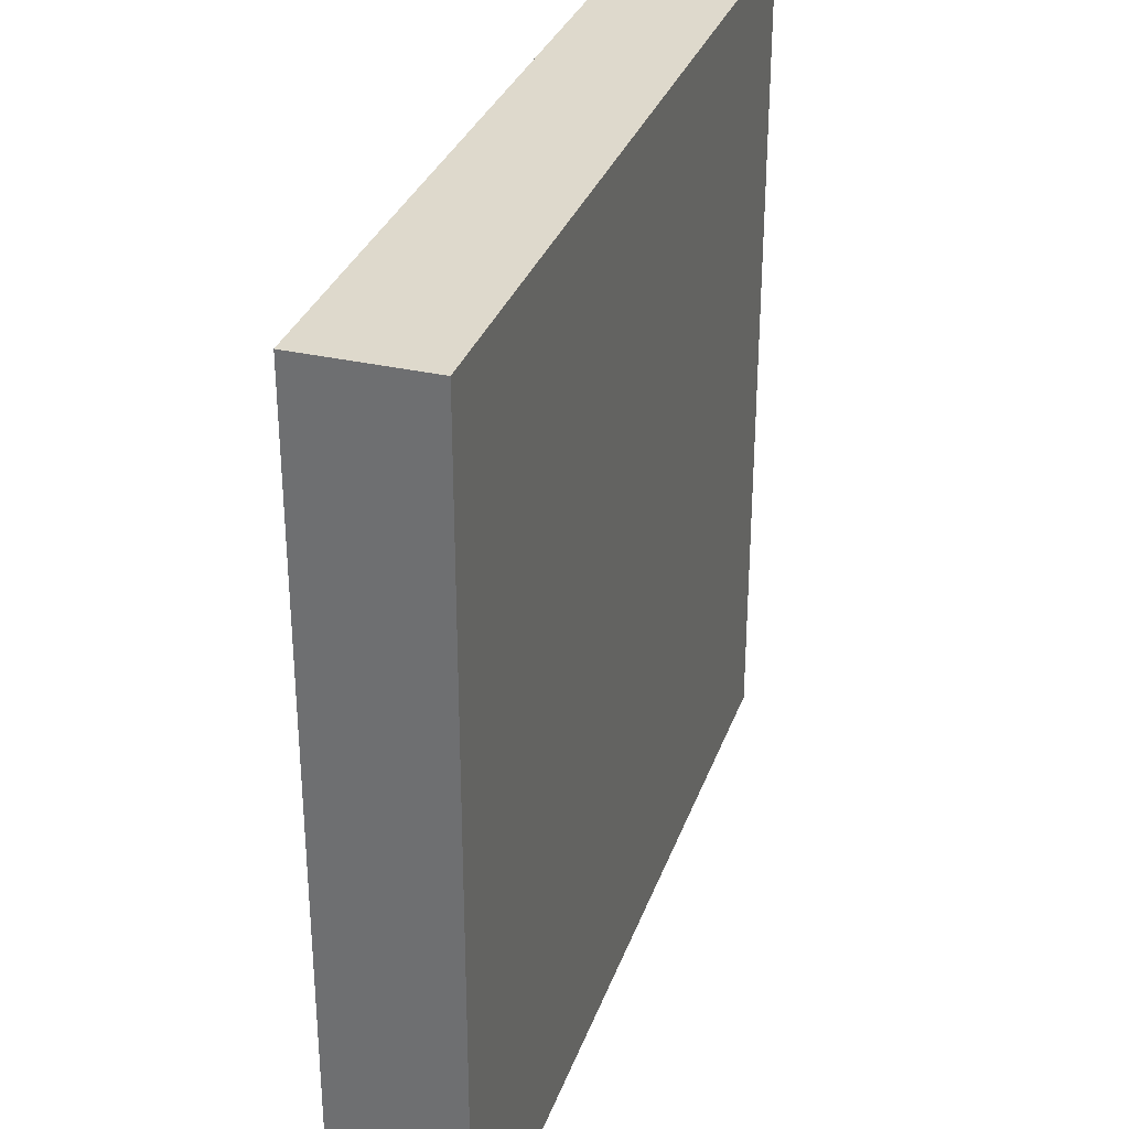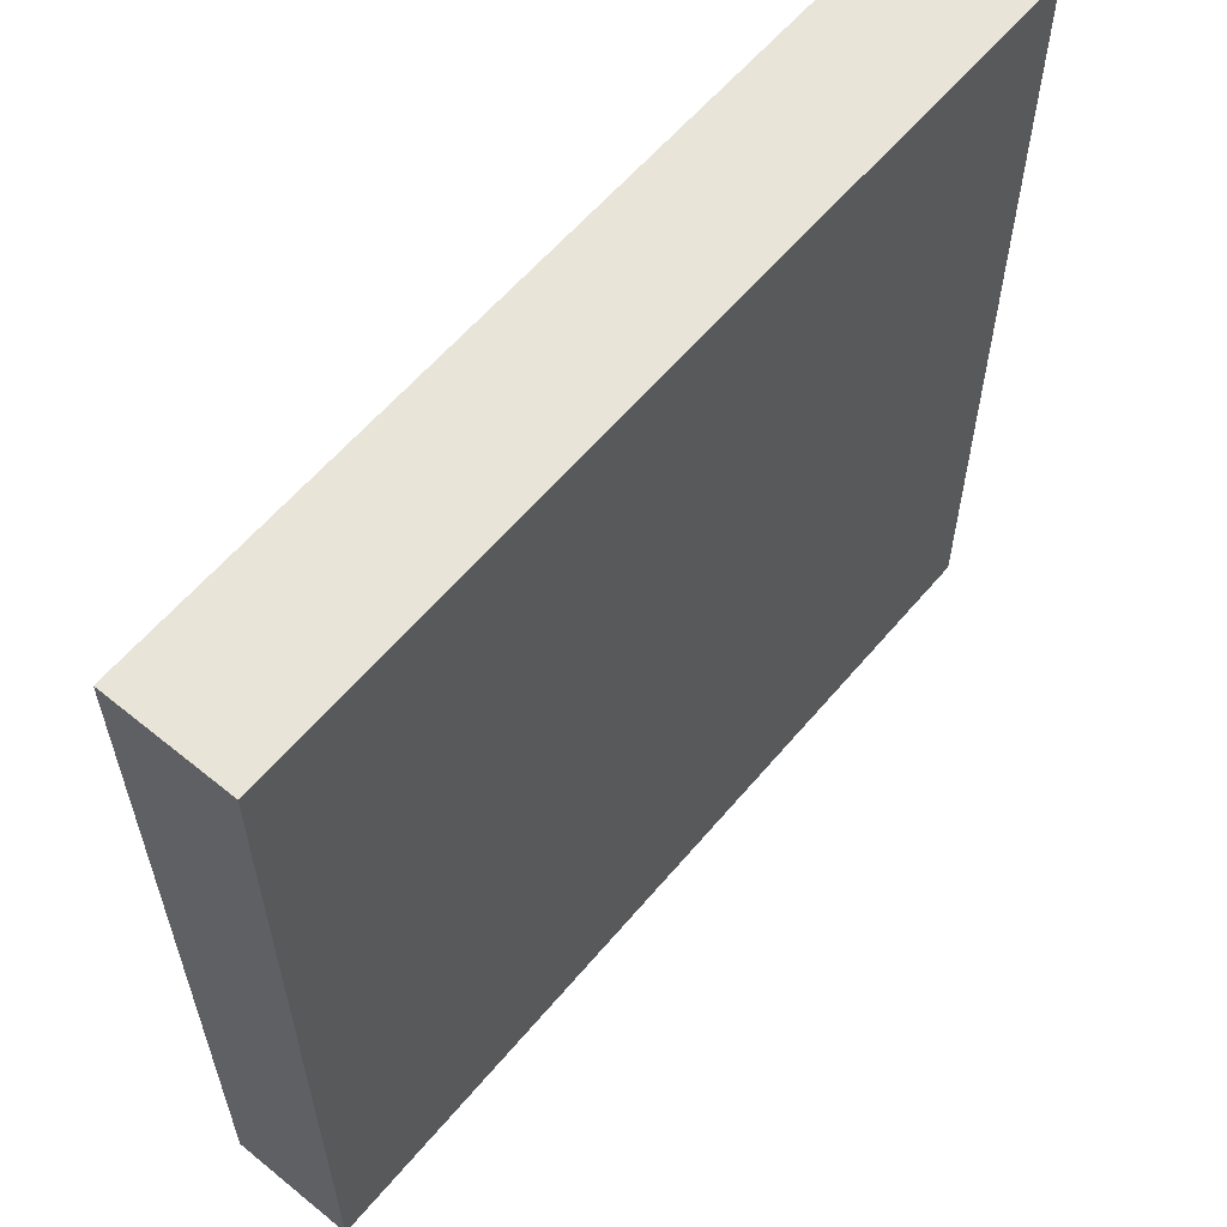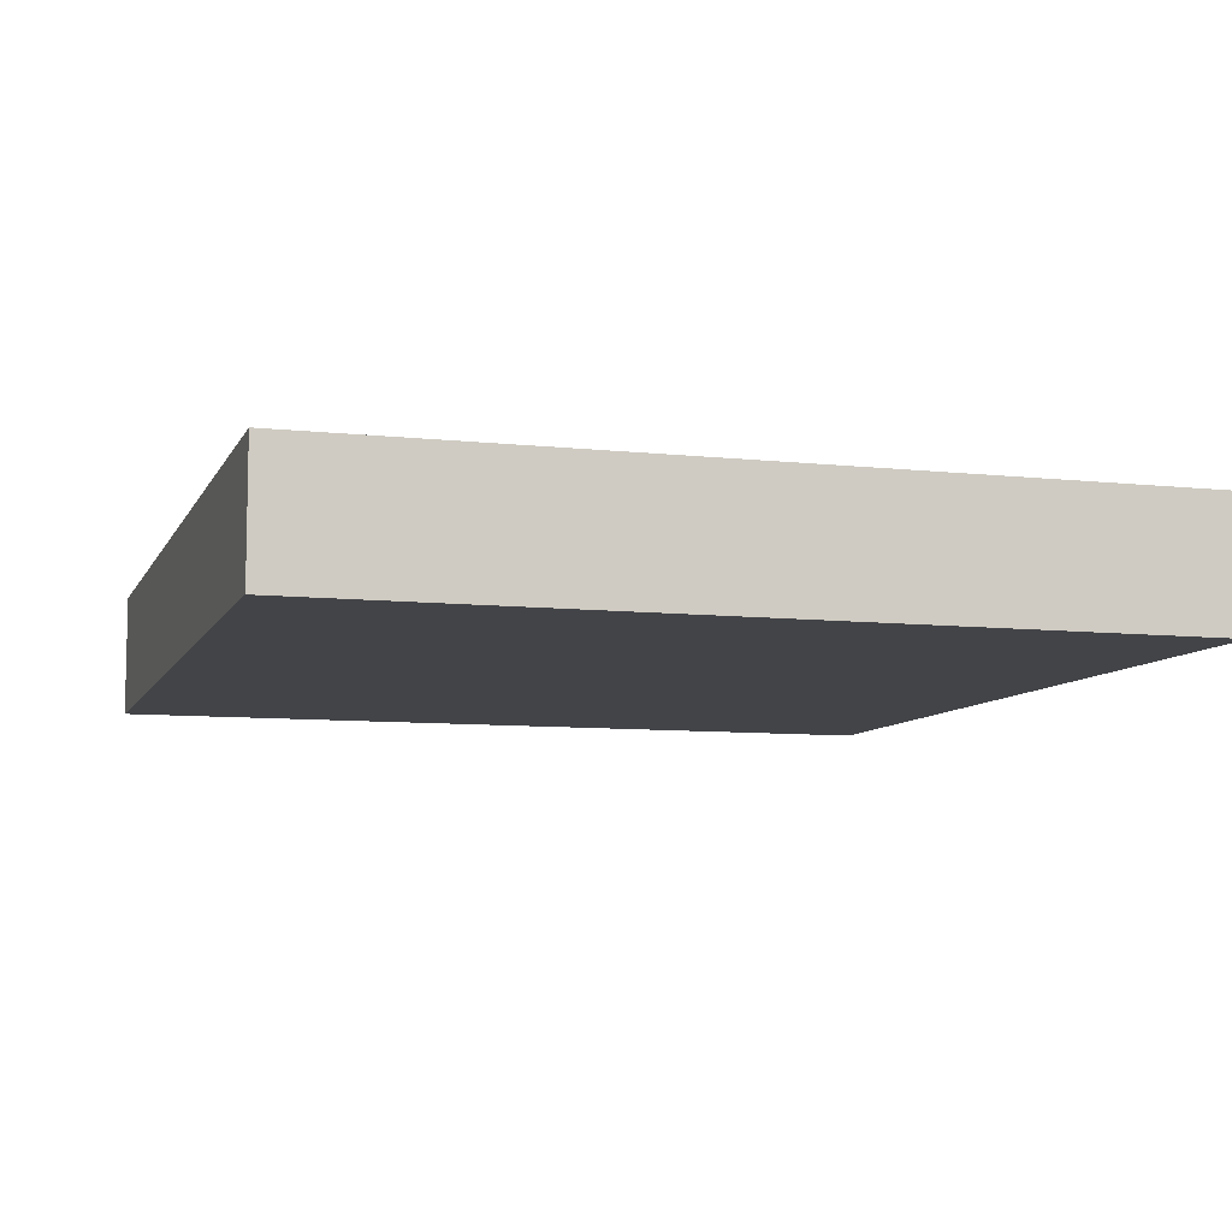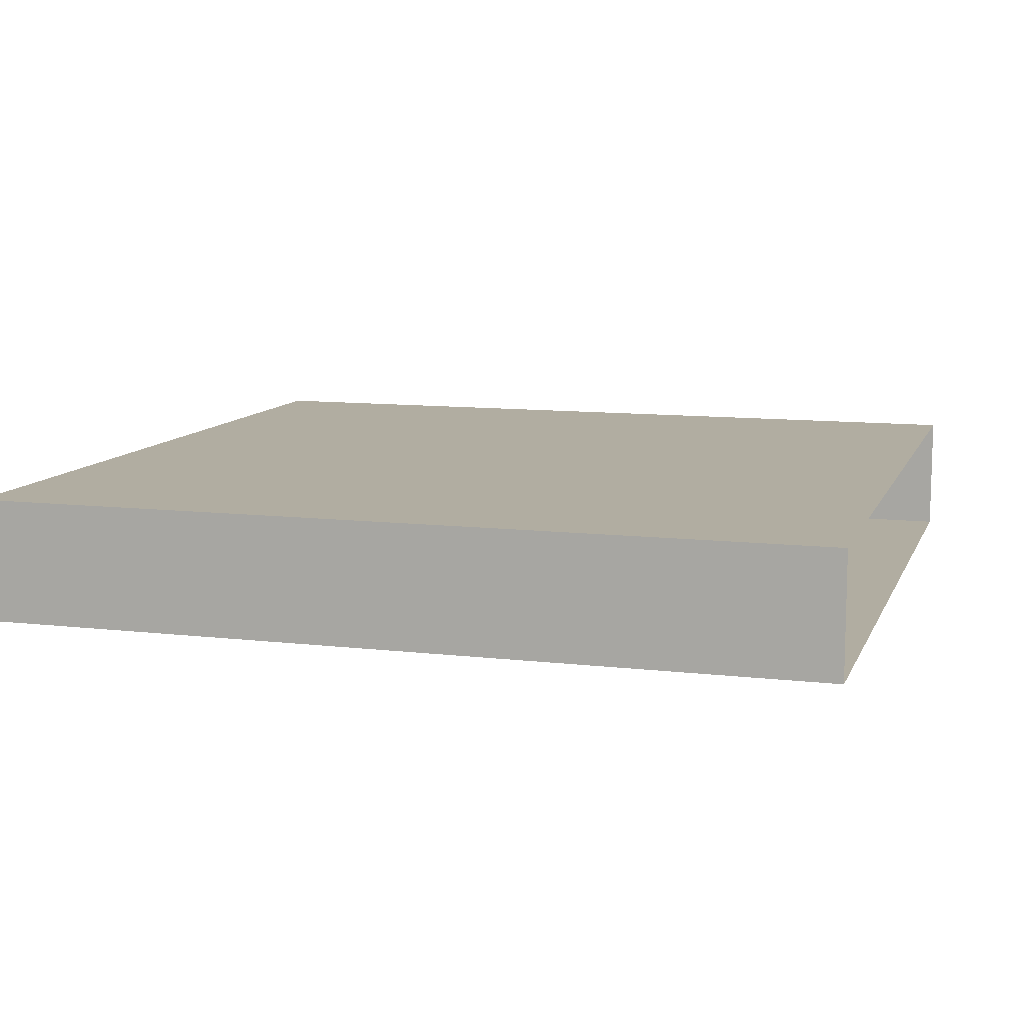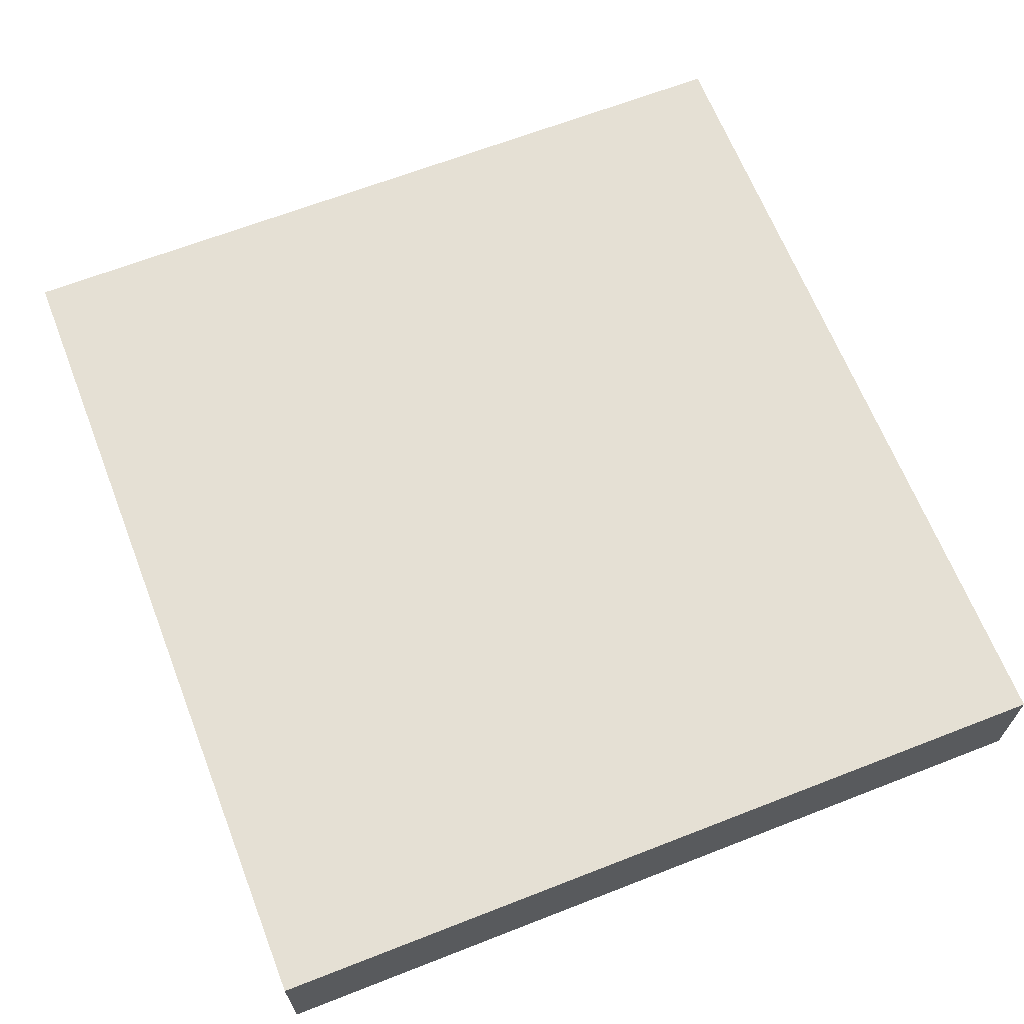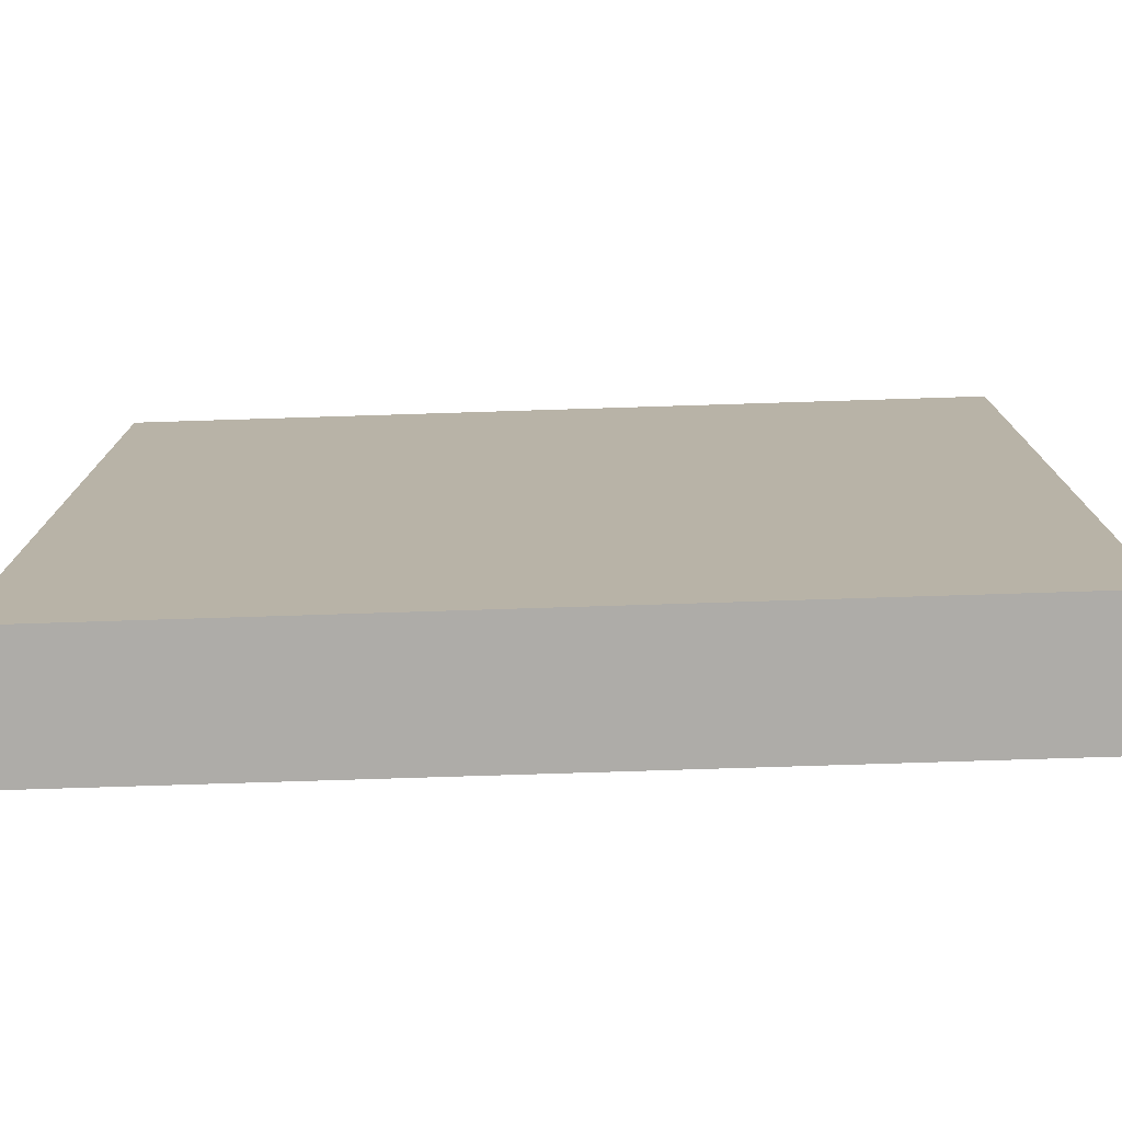
<metadata>
{"format":"obj","ext":"obj","renderer":"f3d","projection":"perspective","resolution":1024,"background":"white","views":[{"elev":32.0,"azim":107.9,"up":"+Z"},{"elev":59.8,"azim":129.8,"up":"+Z"},{"elev":-8.3,"azim":73.1,"up":"+Y"},{"elev":10.3,"azim":-163.4,"up":"+Y"},{"elev":65.6,"azim":68.6,"up":"+Y"},{"elev":-76.9,"azim":-178.2,"up":"+Z"}]}
</metadata>
<code>
g Mesh1 Group1 Model
v -0.08649 0.02758 -0.1115
v -0.08649 0.02758 0.1081
v 0.1434 0.02758 0.1081
v 0.1434 0.02758 -0.1115
f 1 2 3 4
v 0.1434 -0.005422 0.1081
v -0.08649 -0.005422 0.1081
f 5 3 2 6
v 0.1434 -0.005422 -0.1115
f 7 4 3 5
v -0.08649 -0.005422 -0.1115
f 1 4 7 8
f 6 8 7 5

</code>
